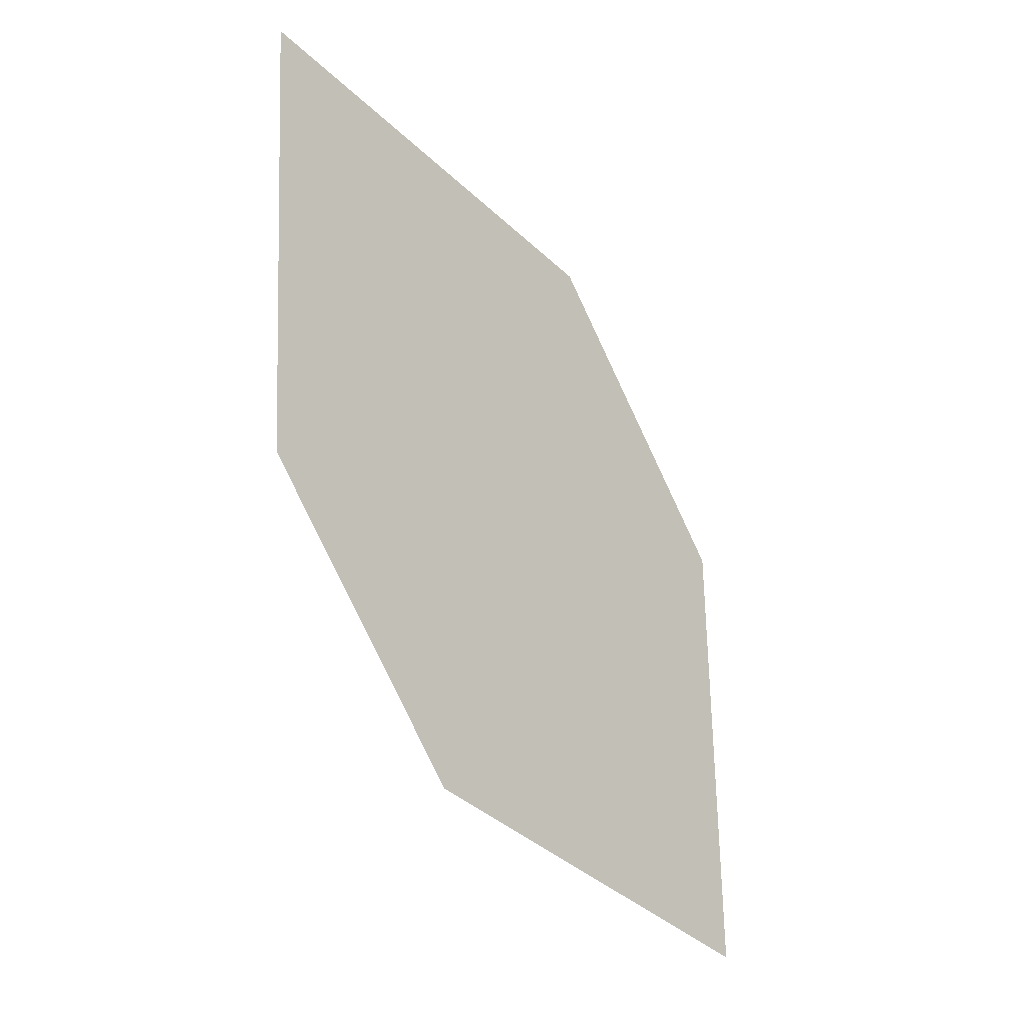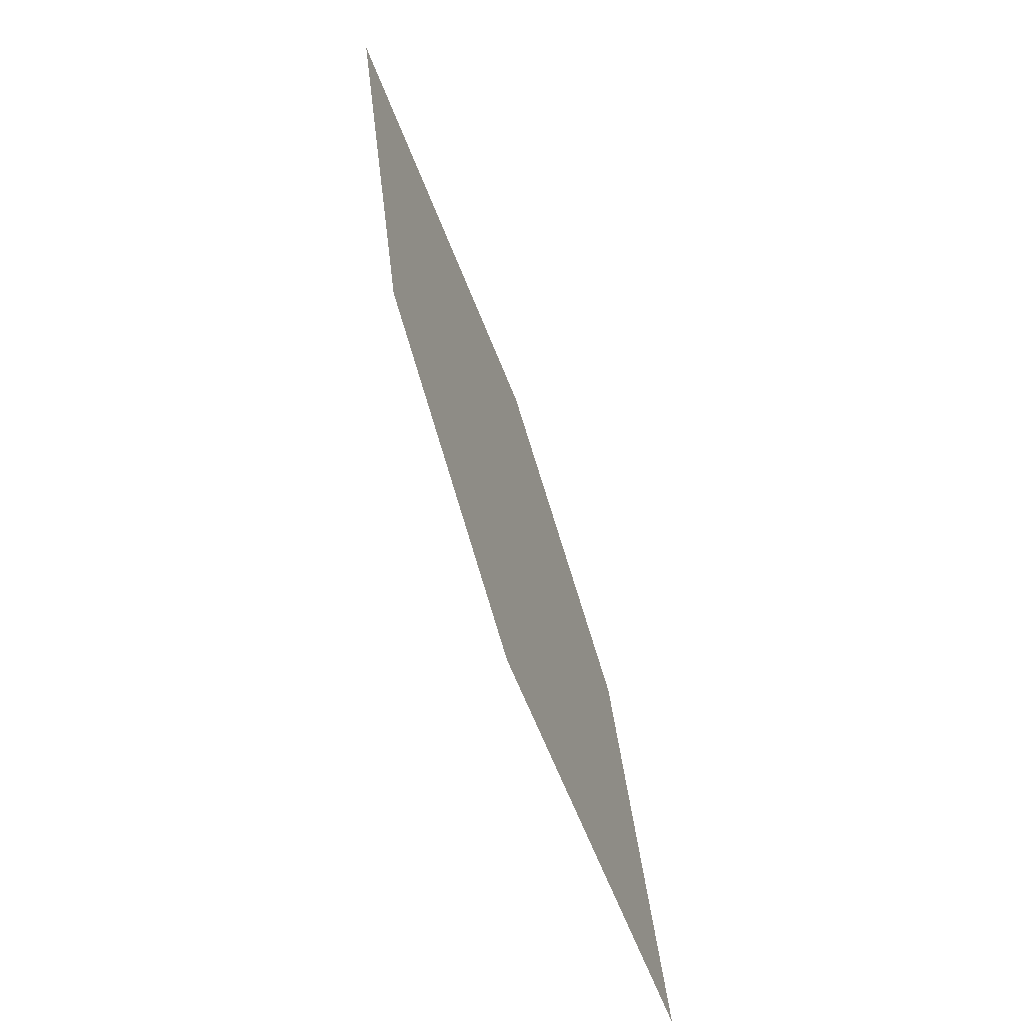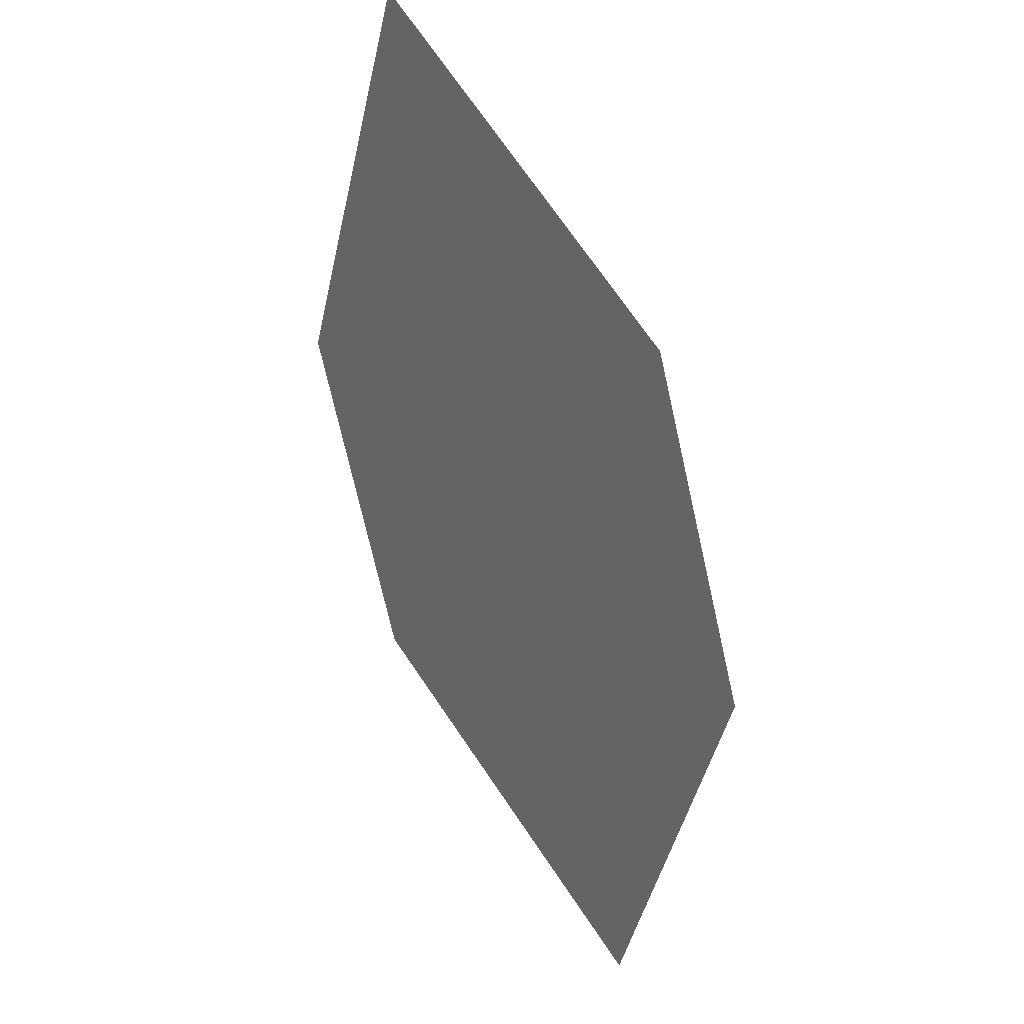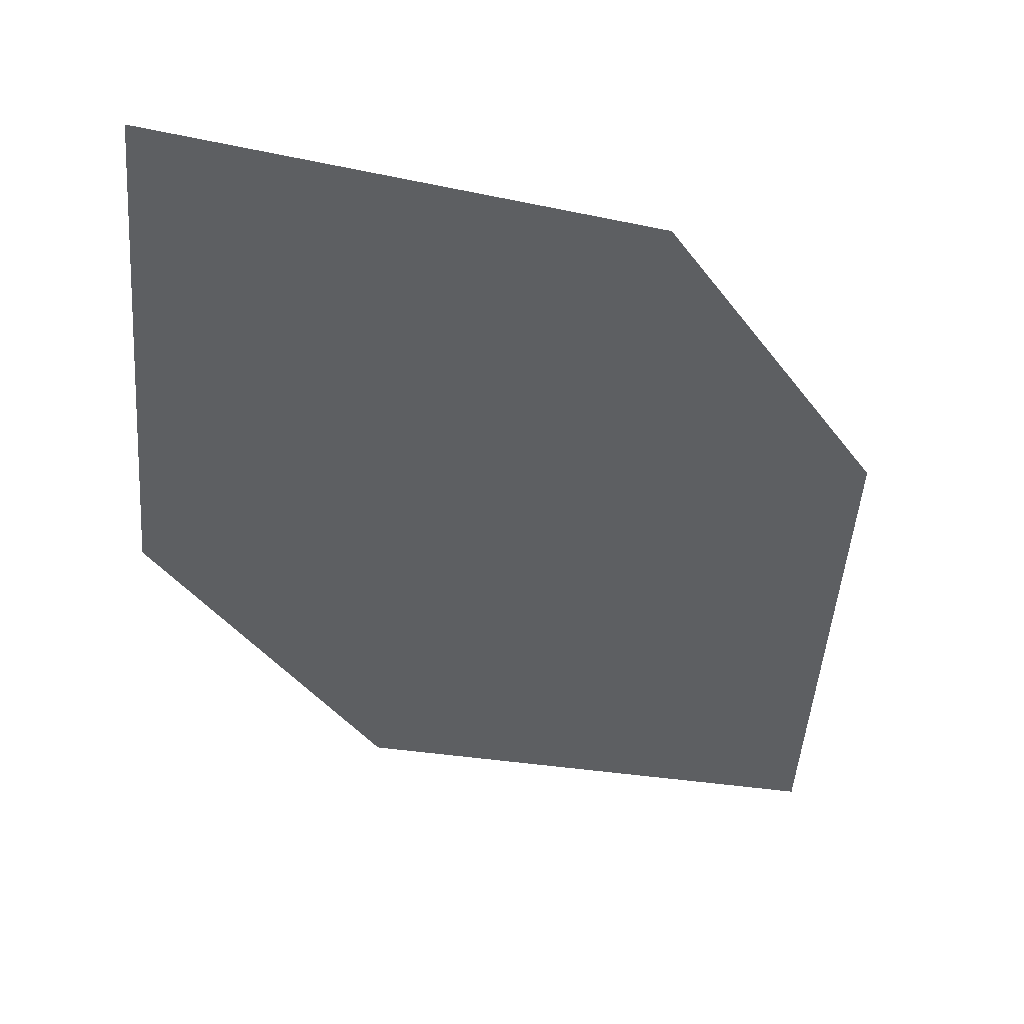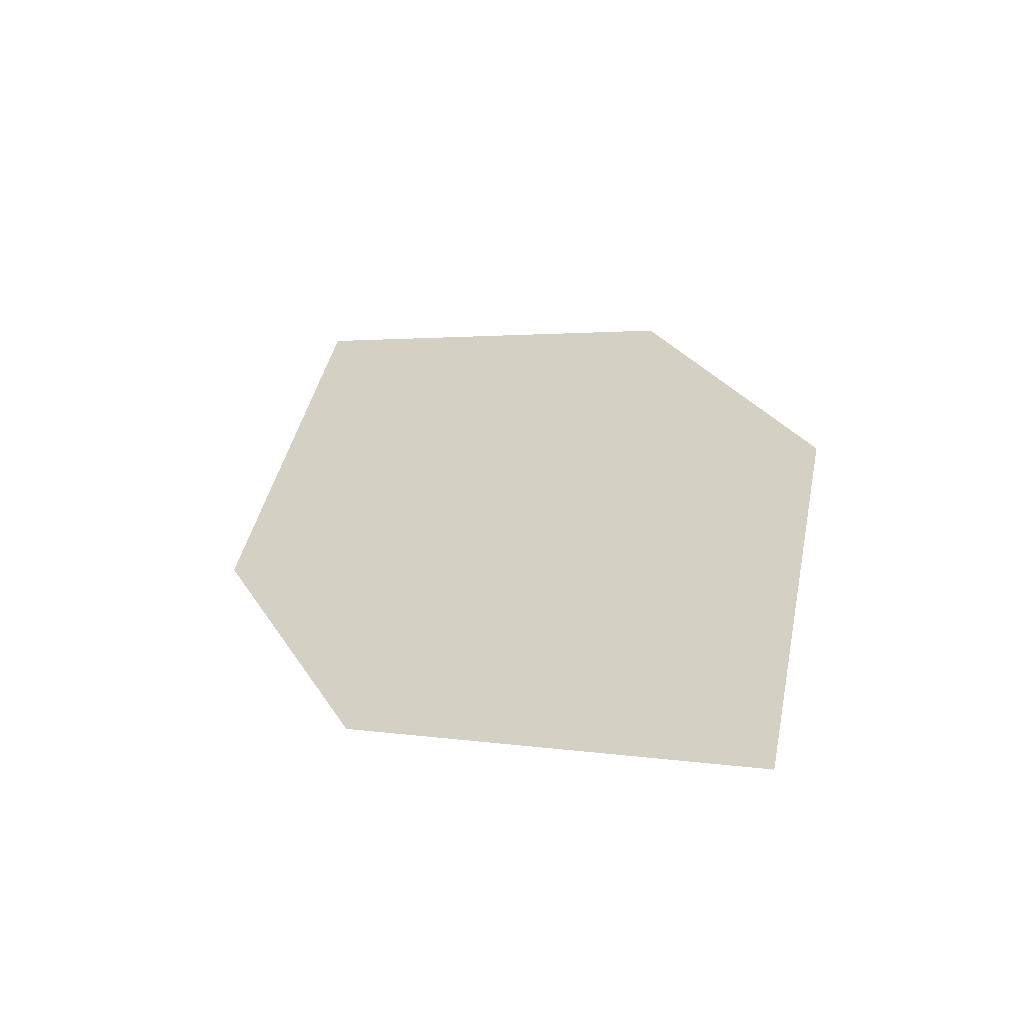
<metadata>
{"format":"obj","ext":"obj","renderer":"f3d","projection":"perspective","resolution":1024,"background":"white","views":[{"elev":-7.0,"azim":-44.9,"up":"+Y"},{"elev":-36.9,"azim":-67.5,"up":"+Y"},{"elev":44.5,"azim":50.7,"up":"+Y"},{"elev":-46.6,"azim":-118.2,"up":"+Z"},{"elev":-45.2,"azim":23.5,"up":"+Y"}]}
</metadata>
<code>
o leaves.053
v 0.209 0.1768 0.9587
v 0.2144 0.2172 0.9517
v 0.1605 0.2625 0.9473
v 0.1713 0.1936 0.9581
v 0.1551 0.2222 0.9543
v 0.1982 0.2458 0.9479
f 1 2 6 3
f 1 3 5 4

</code>
